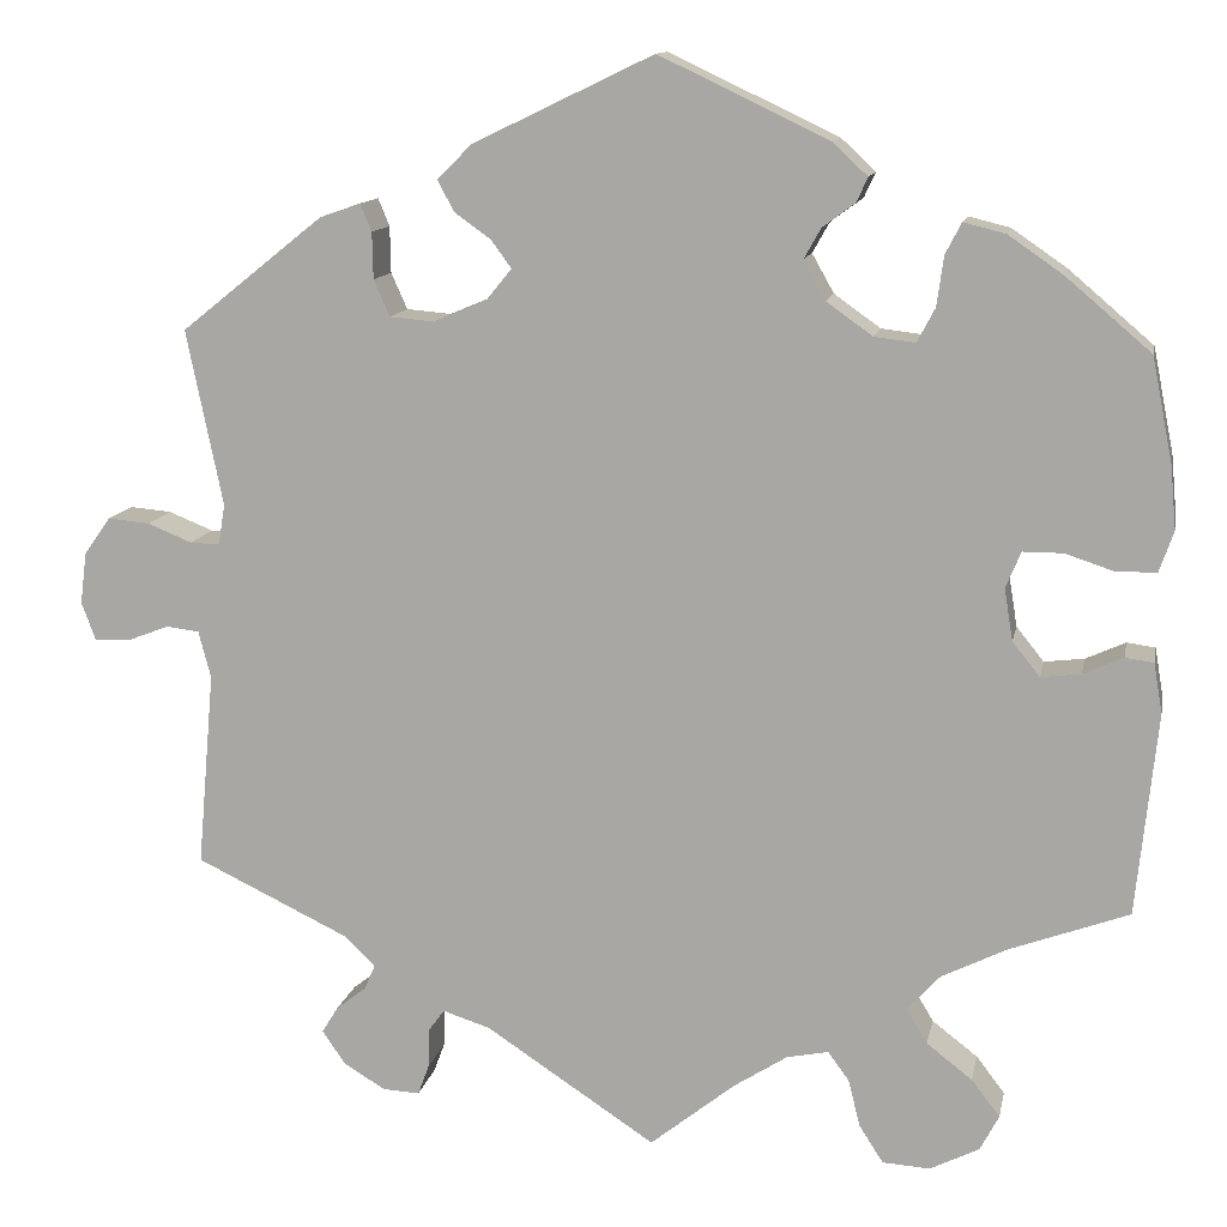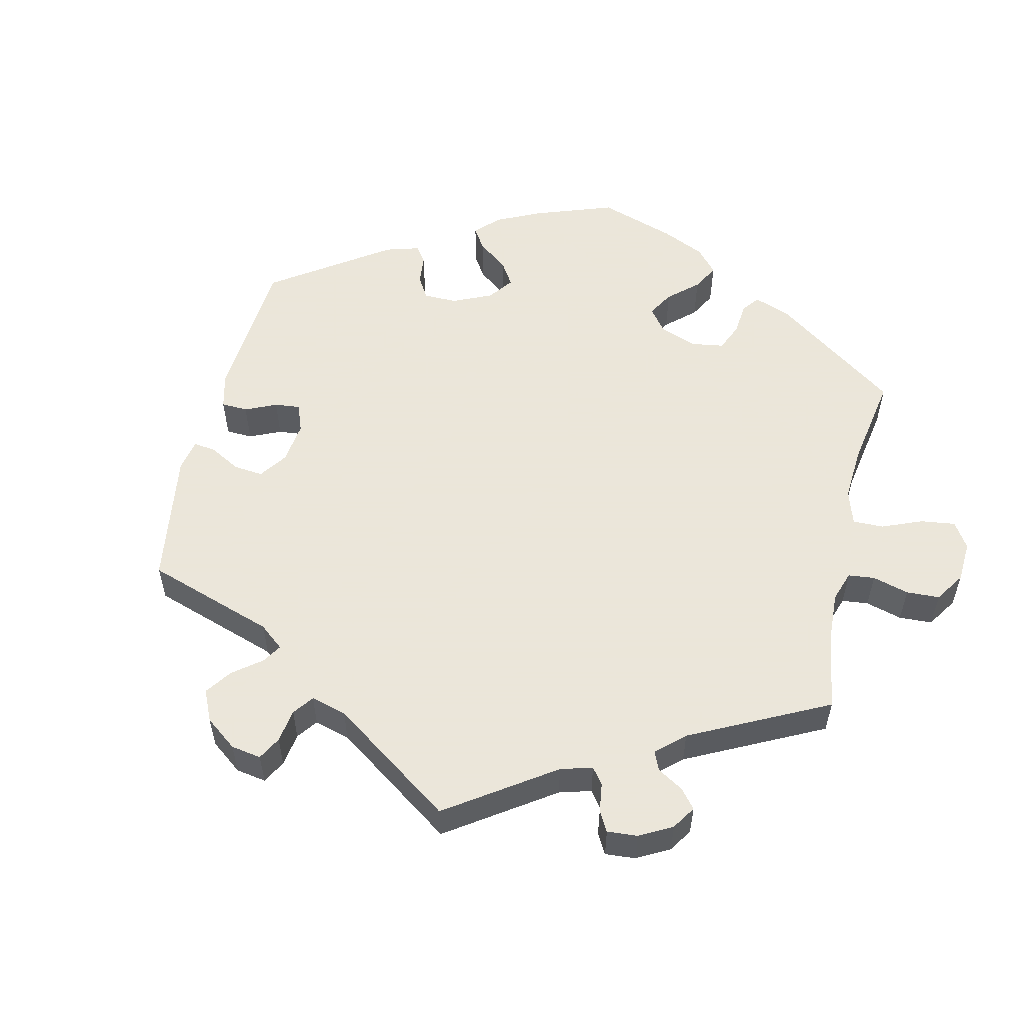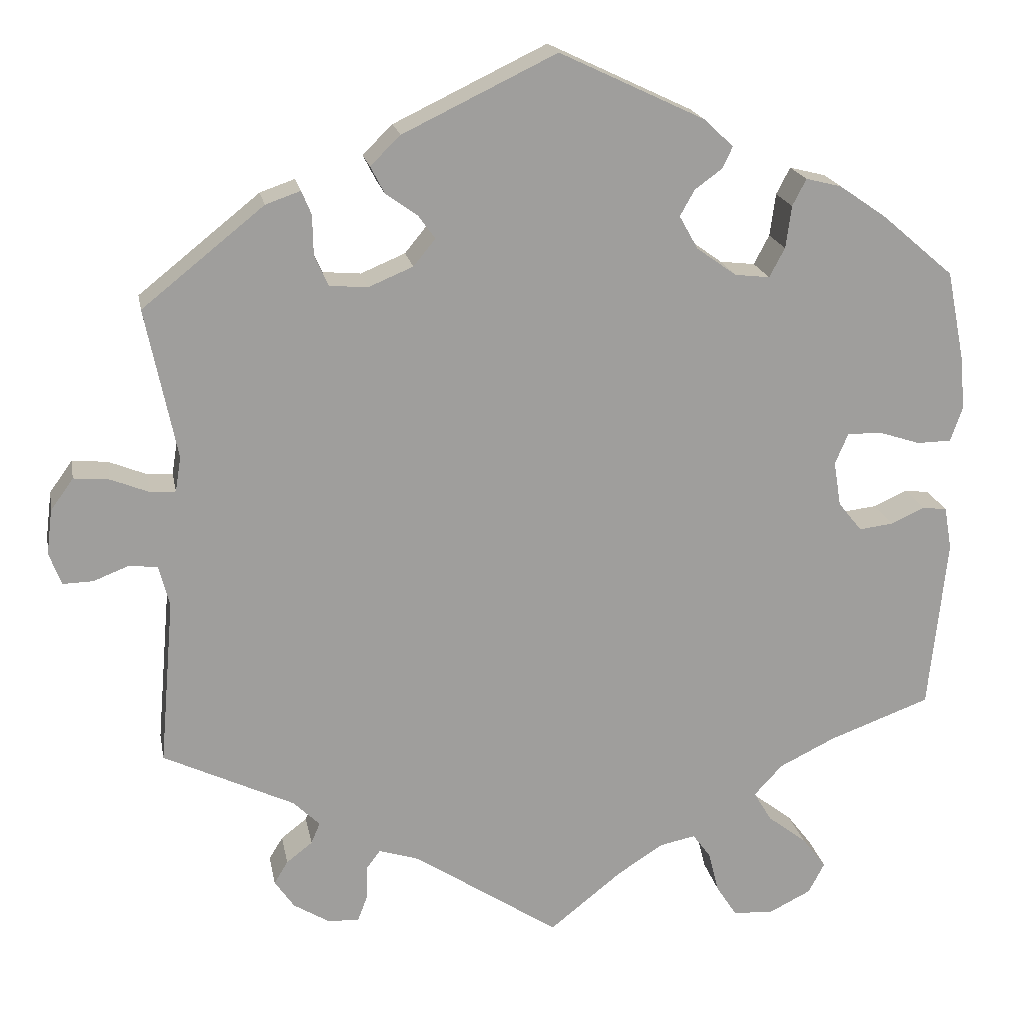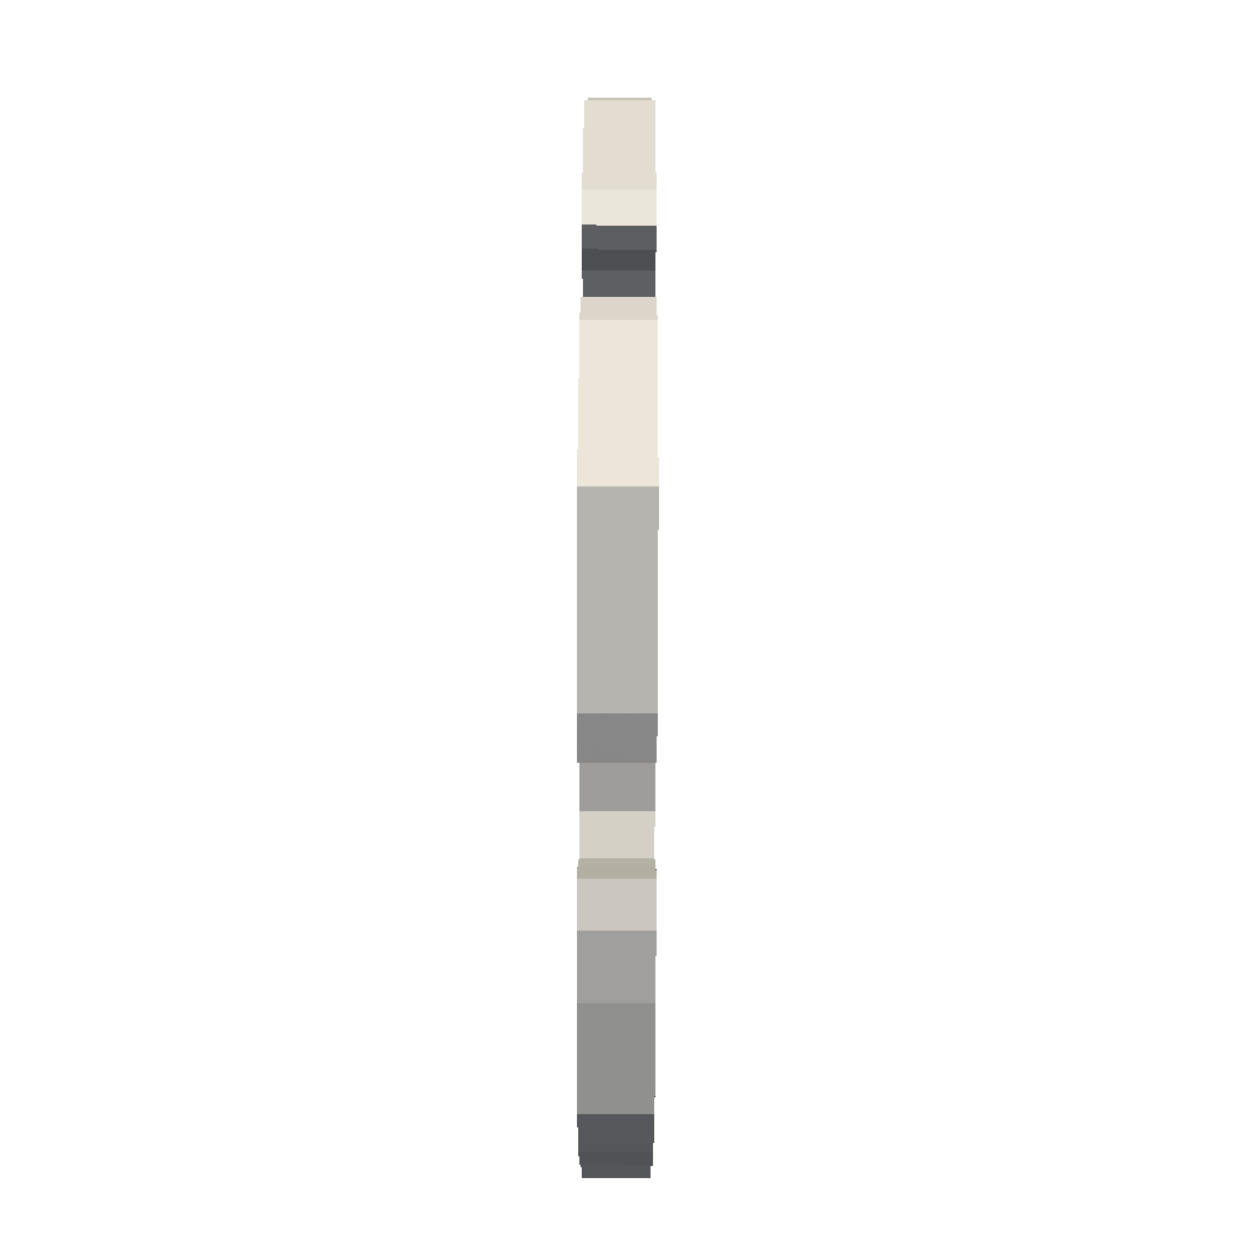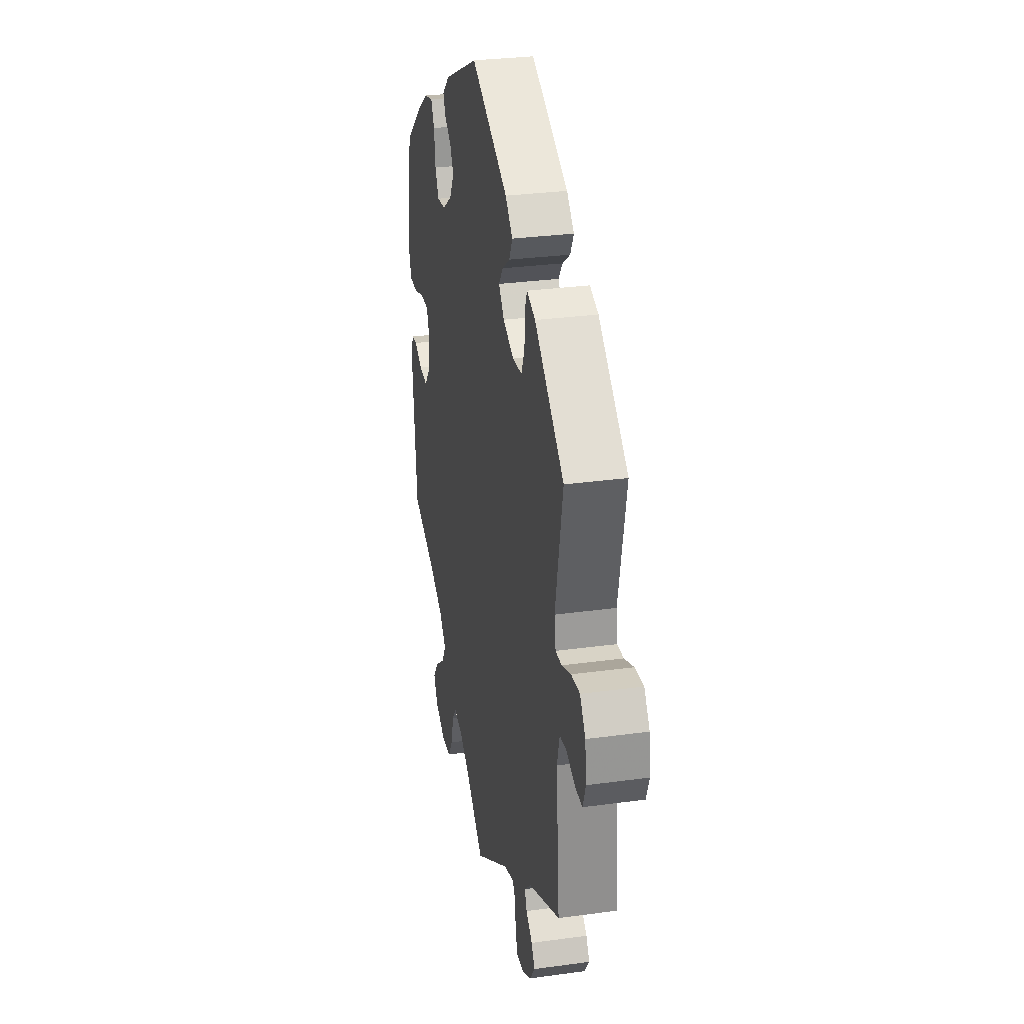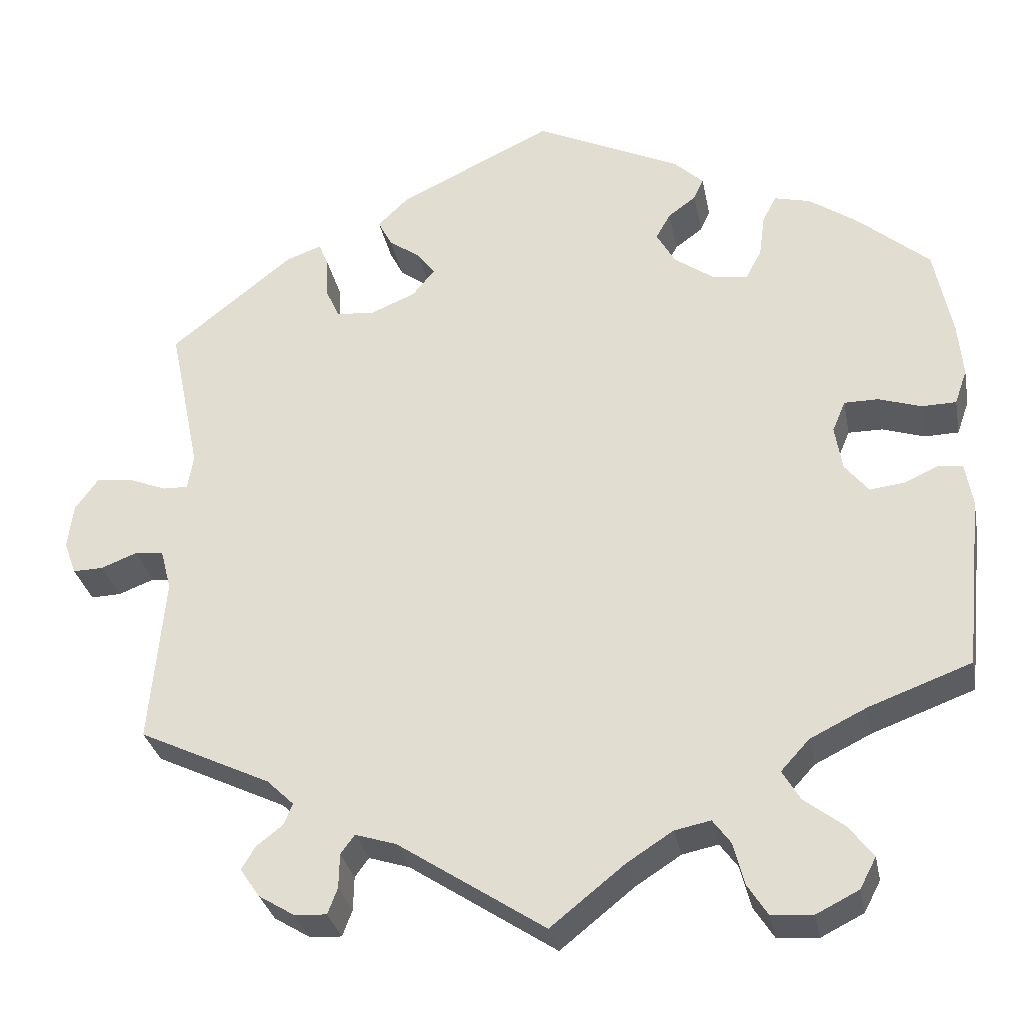
<metadata>
{"format":"obj","ext":"obj","renderer":"f3d","projection":"perspective","resolution":1024,"background":"white","views":[{"elev":12.3,"azim":-169.0,"up":"+Z"},{"elev":55.0,"azim":133.1,"up":"+Y"},{"elev":19.2,"azim":169.5,"up":"+Z"},{"elev":74.0,"azim":-89.8,"up":"+Z"},{"elev":30.0,"azim":78.7,"up":"+Z"},{"elev":-31.0,"azim":-169.1,"up":"+Z"}]}
</metadata>
<code>
v -0.411 0.07 0.365
v -0.353 0.07 0.405
v -0.309 0.07 0.416
v -0.292 0.07 0.383
v -0.285 0.07 0.331
v -0.266 0.07 0.295
v -0.223 0.07 0.3
v -0.174 0.07 0.335
v -0.151 0.07 0.376
v -0.169 0.07 0.408
v -0.203 0.07 0.433
v -0.215 0.07 0.459
v -0.179 0.07 0.493
v 0 0.07 0.578
v 0.189 0.07 0.487
v 0.226 0.07 0.451
v 0.209 0.07 0.418
v 0.17 0.07 0.39
v 0.149 0.07 0.361
v 0.176 0.07 0.328
v 0.231 0.07 0.305
v 0.278 0.07 0.309
v 0.295 0.07 0.347
v 0.296 0.07 0.396
v 0.308 0.07 0.425
v 0.351 0.07 0.41
v 0.501 0.07 0.29
v 0.463 0.07 0.105
v 0.47 0.07 0.062
v 0.501 0.07 0.063
v 0.548 0.07 0.082
v 0.592 0.07 0.086
v 0.62 0.07 0.047
v 0.627 0.07 -0.008
v 0.612 0.07 -0.048
v 0.575 0.07 -0.047
v 0.531 0.07 -0.03
v 0.496 0.07 -0.034
v 0.483 0.07 -0.084
v 0.501 0.07 -0.289
v 0.34 0.07 -0.366
v 0.307 0.07 -0.398
v 0.318 0.07 -0.424
v 0.35 0.07 -0.449
v 0.367 0.07 -0.477
v 0.343 0.07 -0.512
v 0.299 0.07 -0.539
v 0.26 0.07 -0.541
v 0.248 0.07 -0.509
v 0.247 0.07 -0.467
v 0.23 0.07 -0.444
v 0.18 0.07 -0.46
v 0.001 0.07 -0.578
v -0.089 0.07 -0.506
v -0.145 0.07 -0.47
v -0.189 0.07 -0.461
v -0.211 0.07 -0.491
v -0.224 0.07 -0.542
v -0.249 0.07 -0.581
v -0.299 0.07 -0.584
v -0.351 0.07 -0.558
v -0.371 0.07 -0.52
v -0.341 0.07 -0.481
v -0.293 0.07 -0.444
v -0.271 0.07 -0.407
v -0.306 0.07 -0.369
v -0.375 0.07 -0.335
v -0.5 0.07 -0.289
v -0.522 0.07 -0.076
v -0.513 0.07 -0.023
v -0.483 0.07 -0.019
v -0.441 0.07 -0.038
v -0.399 0.07 -0.043
v -0.37 0.07 -0.007
v -0.361 0.07 0.048
v -0.377 0.07 0.086
v -0.419 0.07 0.086
v -0.471 0.07 0.069
v -0.513 0.07 0.07
v -0.528 0.07 0.113
v -0.522 0.07 0.179
v -0.5 0.07 0.289
v -0.411 0 0.365
v -0.353 0 0.405
v -0.309 0 0.416
v -0.292 0 0.383
v -0.285 0 0.331
v -0.266 0 0.295
v -0.223 0 0.3
v -0.174 0 0.335
v -0.151 0 0.376
v -0.169 0 0.408
v -0.203 0 0.433
v -0.215 0 0.459
v -0.179 0 0.493
v 0 0 0.578
v 0.189 0 0.487
v 0.226 0 0.451
v 0.209 0 0.418
v 0.17 0 0.39
v 0.149 0 0.361
v 0.176 0 0.328
v 0.231 0 0.305
v 0.278 0 0.309
v 0.295 0 0.347
v 0.296 0 0.396
v 0.308 0 0.425
v 0.351 0 0.41
v 0.501 0 0.29
v 0.463 0 0.105
v 0.47 0 0.062
v 0.501 0 0.063
v 0.548 0 0.082
v 0.592 0 0.086
v 0.62 0 0.047
v 0.627 0 -0.008
v 0.612 0 -0.048
v 0.575 0 -0.047
v 0.531 0 -0.03
v 0.496 0 -0.034
v 0.483 0 -0.084
v 0.501 0 -0.289
v 0.34 0 -0.366
v 0.307 0 -0.398
v 0.318 0 -0.424
v 0.35 0 -0.449
v 0.367 0 -0.477
v 0.343 0 -0.512
v 0.299 0 -0.539
v 0.26 0 -0.541
v 0.248 0 -0.509
v 0.247 0 -0.467
v 0.23 0 -0.444
v 0.18 0 -0.46
v 0.001 0 -0.578
v -0.089 0 -0.506
v -0.145 0 -0.47
v -0.189 0 -0.461
v -0.211 0 -0.491
v -0.224 0 -0.542
v -0.249 0 -0.581
v -0.299 0 -0.584
v -0.351 0 -0.558
v -0.371 0 -0.52
v -0.341 0 -0.481
v -0.293 0 -0.444
v -0.271 0 -0.407
v -0.306 0 -0.369
v -0.375 0 -0.335
v -0.5 0 -0.289
v -0.522 0 -0.076
v -0.513 0 -0.023
v -0.483 0 -0.019
v -0.441 0 -0.038
v -0.399 0 -0.043
v -0.37 0 -0.007
v -0.361 0 0.048
v -0.377 0 0.086
v -0.419 0 0.086
v -0.471 0 0.069
v -0.513 0 0.07
v -0.528 0 0.113
v -0.522 0 0.179
v -0.5 0 0.289
f 77 78 79 80
f 76 77 80 81
f 69 70 71 72
f 67 68 69 72
f 66 67 72 73
f 65 66 73 74
f 61 62 63 64
f 61 64 65
f 60 61 65
f 57 58 59 60
f 56 57 60 65
f 55 56 65 74
f 52 53 54
f 51 52 54 55
f 47 48 49 50
f 45 46 47 50
f 43 44 45 50
f 42 43 50 51
f 41 42 51 55
f 39 40 41 55
f 34 35 36 37
f 34 37 38
f 33 34 38
f 30 31 32 33
f 29 30 33 38
f 25 26 27 28
f 23 24 25 28
f 22 23 28 29
f 21 22 29 38
f 15 16 17 18
f 15 18 19
f 14 15 19
f 13 14 19
f 10 11 12 13
f 9 10 13 19
f 8 9 19 20
f 2 3 4 5
f 2 5 6
f 1 2 6
f 76 81 82 1
f 39 55 74 75
f 7 8 20 21
f 6 7 21 38
f 75 76 1 6
f 6 38 39 75
f 162 161 160 159
f 163 162 159 158
f 154 153 152 151
f 154 151 150 149
f 155 154 149 148
f 156 155 148 147
f 146 145 144 143
f 147 146 143
f 147 143 142
f 142 141 140 139
f 147 142 139 138
f 156 147 138 137
f 136 135 134
f 137 136 134 133
f 132 131 130 129
f 132 129 128 127
f 132 127 126 125
f 133 132 125 124
f 137 133 124 123
f 137 123 122 121
f 119 118 117 116
f 120 119 116
f 120 116 115
f 115 114 113 112
f 120 115 112 111
f 110 109 108 107
f 110 107 106 105
f 111 110 105 104
f 120 111 104 103
f 100 99 98 97
f 101 100 97
f 101 97 96
f 101 96 95
f 95 94 93 92
f 101 95 92 91
f 102 101 91 90
f 87 86 85 84
f 88 87 84
f 88 84 83
f 83 164 163 158
f 157 156 137 121
f 103 102 90 89
f 120 103 89 88
f 88 83 158 157
f 157 121 120 88
f 1 83 84 2
f 2 84 85 3
f 3 85 86 4
f 4 86 87 5
f 5 87 88 6
f 6 88 89 7
f 7 89 90 8
f 8 90 91 9
f 9 91 92 10
f 10 92 93 11
f 11 93 94 12
f 12 94 95 13
f 13 95 96 14
f 14 96 97 15
f 15 97 98 16
f 16 98 99 17
f 17 99 100 18
f 18 100 101 19
f 19 101 102 20
f 20 102 103 21
f 21 103 104 22
f 22 104 105 23
f 23 105 106 24
f 24 106 107 25
f 25 107 108 26
f 26 108 109 27
f 27 109 110 28
f 28 110 111 29
f 29 111 112 30
f 30 112 113 31
f 31 113 114 32
f 32 114 115 33
f 33 115 116 34
f 34 116 117 35
f 35 117 118 36
f 36 118 119 37
f 37 119 120 38
f 38 120 121 39
f 39 121 122 40
f 40 122 123 41
f 41 123 124 42
f 42 124 125 43
f 43 125 126 44
f 44 126 127 45
f 45 127 128 46
f 46 128 129 47
f 47 129 130 48
f 48 130 131 49
f 49 131 132 50
f 50 132 133 51
f 51 133 134 52
f 52 134 135 53
f 53 135 136 54
f 54 136 137 55
f 55 137 138 56
f 56 138 139 57
f 57 139 140 58
f 58 140 141 59
f 59 141 142 60
f 60 142 143 61
f 61 143 144 62
f 62 144 145 63
f 63 145 146 64
f 64 146 147 65
f 65 147 148 66
f 66 148 149 67
f 67 149 150 68
f 68 150 151 69
f 69 151 152 70
f 70 152 153 71
f 71 153 154 72
f 72 154 155 73
f 73 155 156 74
f 74 156 157 75
f 75 157 158 76
f 76 158 159 77
f 77 159 160 78
f 78 160 161 79
f 79 161 162 80
f 80 162 163 81
f 81 163 164 82
f 82 164 83 1

</code>
